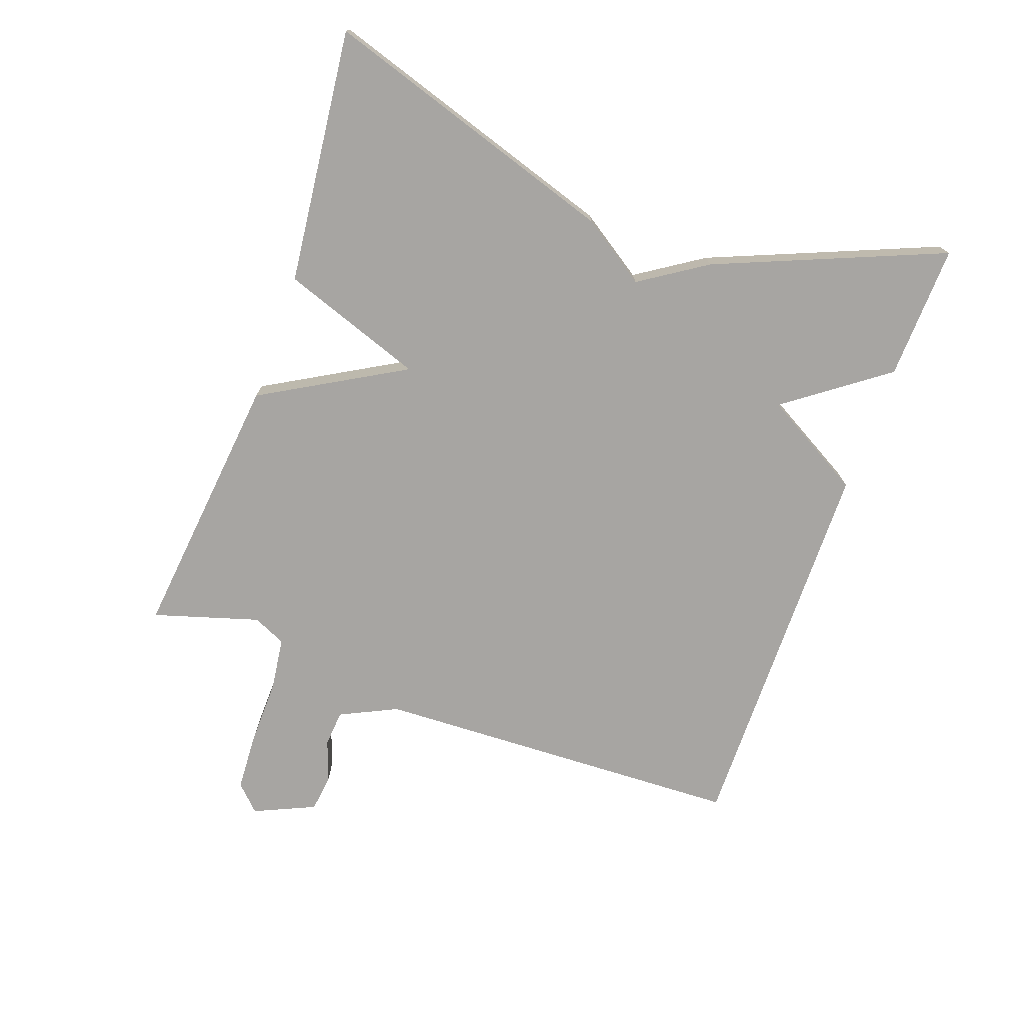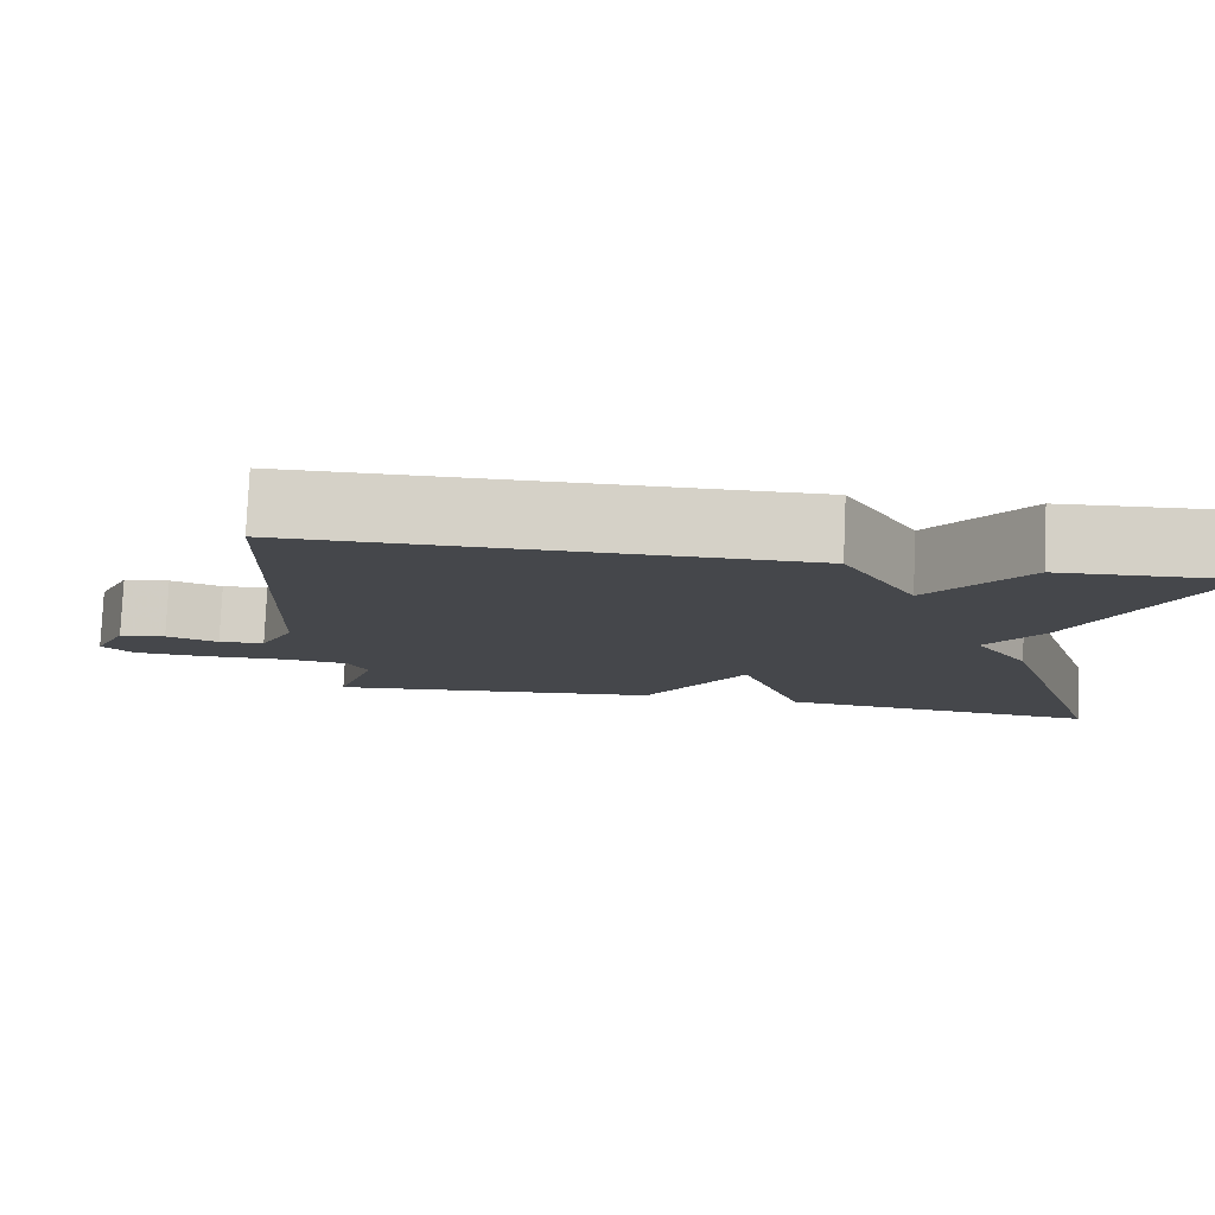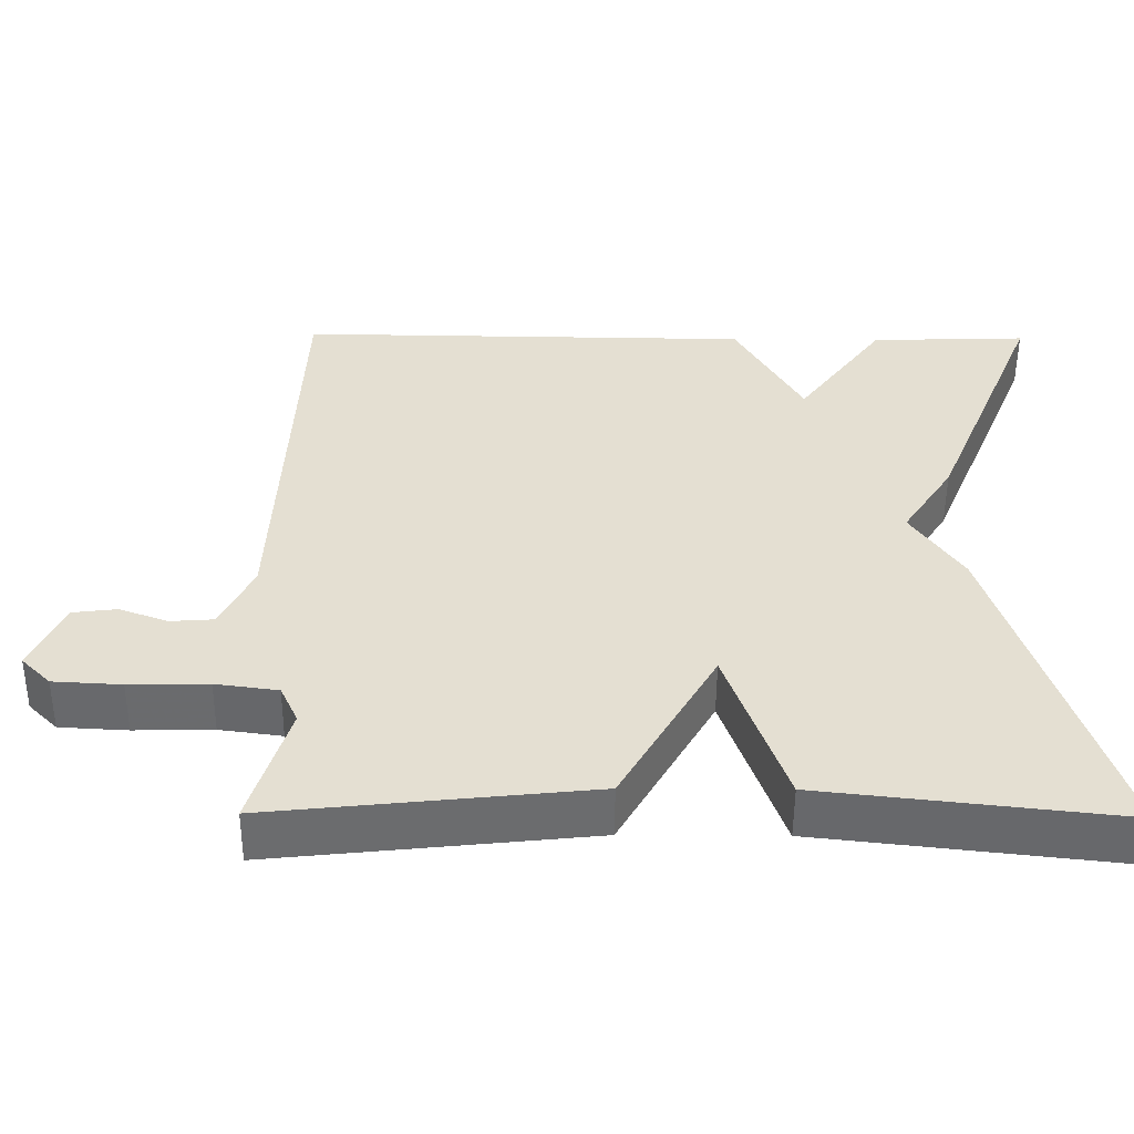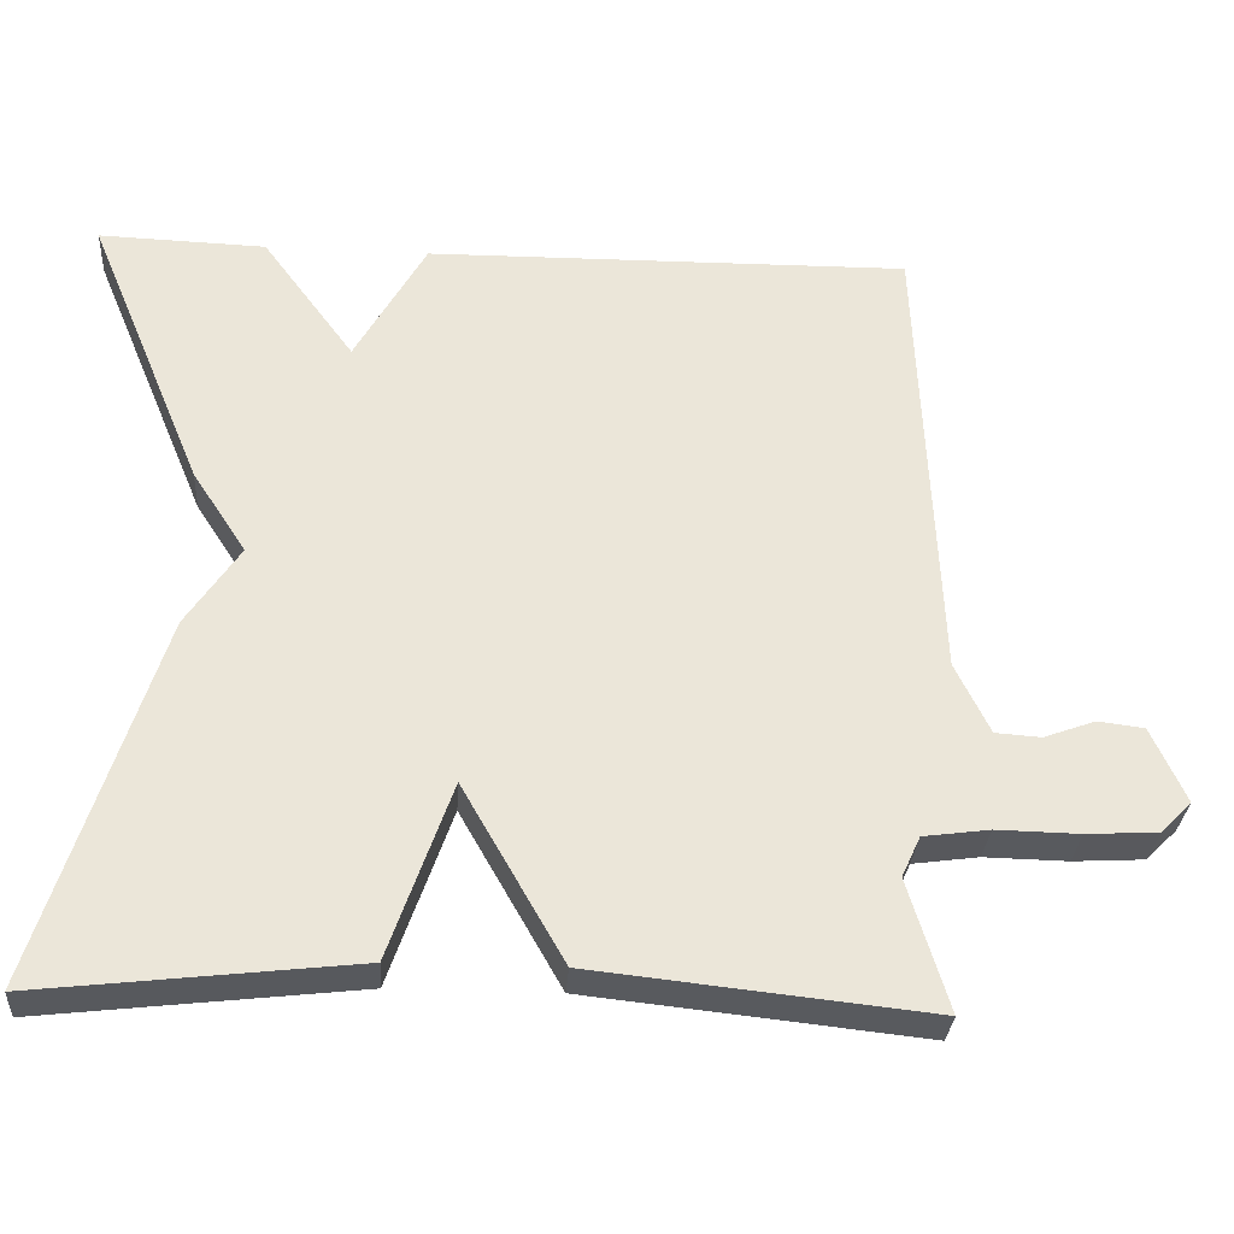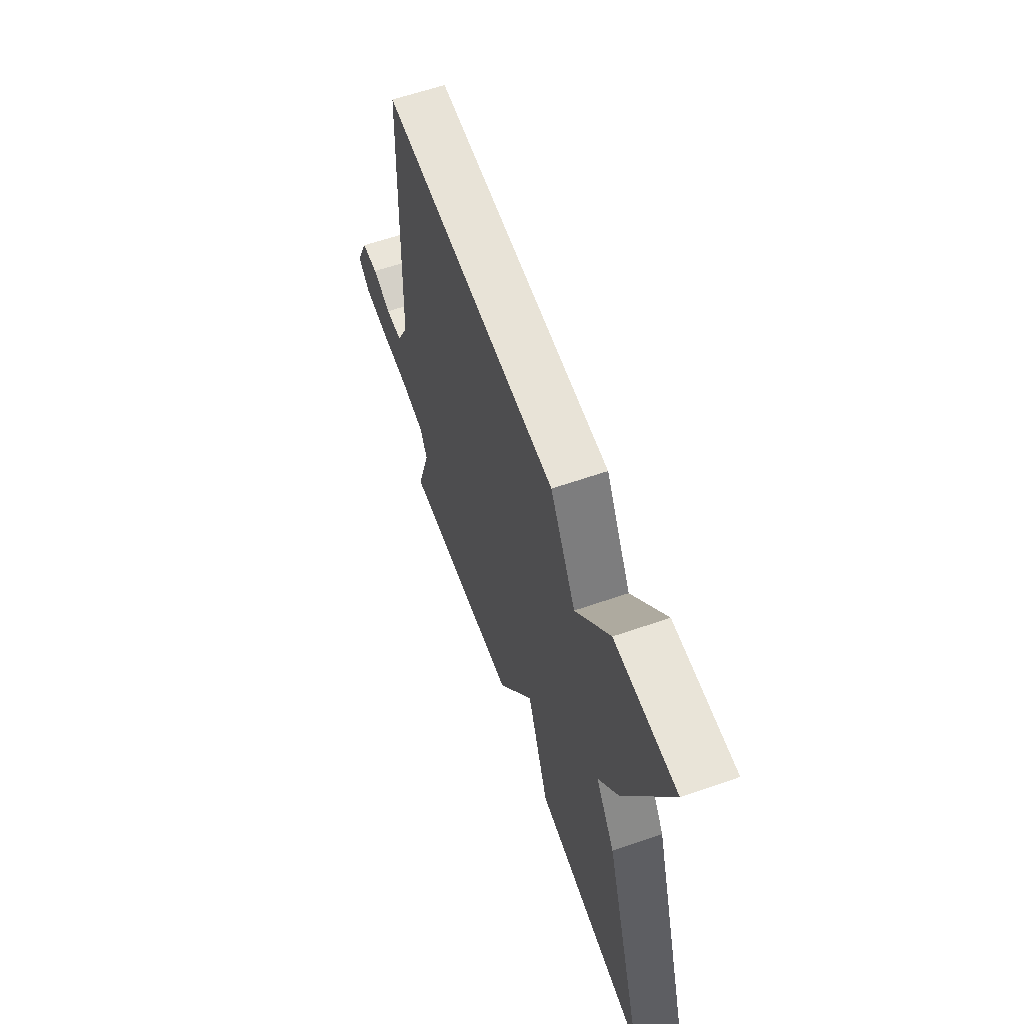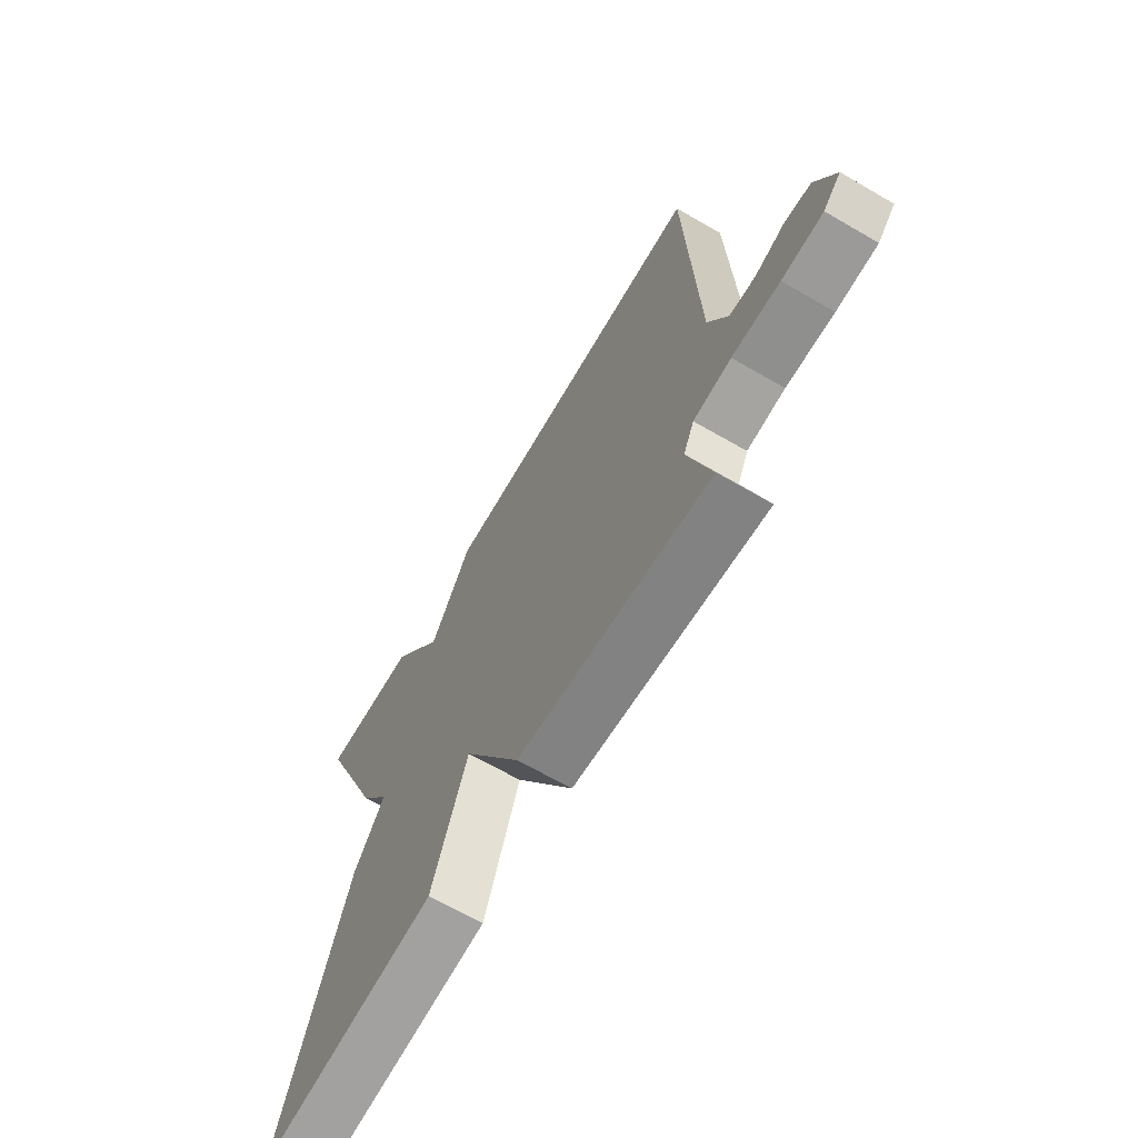
<metadata>
{"format":"obj","ext":"obj","renderer":"f3d","projection":"perspective","resolution":1024,"background":"white","views":[{"elev":-73.9,"azim":-109.8,"up":"+Y"},{"elev":79.7,"azim":-177.5,"up":"+Z"},{"elev":-53.2,"azim":179.6,"up":"+Z"},{"elev":-30.7,"azim":-3.8,"up":"+Z"},{"elev":61.7,"azim":-109.4,"up":"+Z"},{"elev":-66.3,"azim":59.8,"up":"+Z"}]}
</metadata>
<code>
v 0.5 0.07 0.5
v 0.523 0.07 -0.069
v 0.565 0.07 -0.156
v 0.621 0.07 -0.16
v 0.684 0.07 -0.137
v 0.741 0.07 -0.144
v 0.783 0.07 -0.237
v 0.745 0.07 -0.275
v 0.657 0.07 -0.28
v 0.555 0.07 -0.278
v 0.474 0.07 -0.289
v 0.451 0.07 -0.339
v 0.5 0.07 -0.5
v 0.088 0.07 -0.456
v -0.036 0.07 -0.239
v -0.112 0.07 -0.456
v -0.5 0.07 -0.5
v -0.356 0.07 -0.047
v -0.29 0.07 0.052
v -0.356 0.07 0.153
v -0.5 0.07 0.5
v -0.295 0.07 0.493
v -0.182 0.07 0.339
v -0.095 0.07 0.493
v 0.5 0 0.5
v 0.523 0 -0.069
v 0.565 0 -0.156
v 0.621 0 -0.16
v 0.684 0 -0.137
v 0.741 0 -0.144
v 0.783 0 -0.237
v 0.745 0 -0.275
v 0.657 0 -0.28
v 0.555 0 -0.278
v 0.474 0 -0.289
v 0.451 0 -0.339
v 0.5 0 -0.5
v 0.088 0 -0.456
v -0.036 0 -0.239
v -0.112 0 -0.456
v -0.5 0 -0.5
v -0.356 0 -0.047
v -0.29 0 0.052
v -0.356 0 0.153
v -0.5 0 0.5
v -0.295 0 0.493
v -0.182 0 0.339
v -0.095 0 0.493
f 23 24 1 2
f 21 22 23
f 20 21 23
f 19 20 23
f 19 23 2 3
f 17 18 19
f 16 17 19
f 15 16 19
f 15 19 3
f 12 13 14 15
f 11 12 15
f 15 3 4
f 11 15 4
f 10 11 4
f 8 9 10
f 7 8 10
f 6 7 10
f 5 6 10
f 4 5 10
f 26 25 48 47
f 47 46 45
f 47 45 44
f 47 44 43
f 27 26 47 43
f 43 42 41
f 43 41 40
f 43 40 39
f 27 43 39
f 39 38 37 36
f 39 36 35
f 28 27 39
f 28 39 35
f 28 35 34
f 34 33 32
f 34 32 31
f 34 31 30
f 34 30 29
f 34 29 28
f 1 25 26 2
f 2 26 27 3
f 3 27 28 4
f 4 28 29 5
f 5 29 30 6
f 6 30 31 7
f 7 31 32 8
f 8 32 33 9
f 9 33 34 10
f 10 34 35 11
f 11 35 36 12
f 12 36 37 13
f 13 37 38 14
f 14 38 39 15
f 15 39 40 16
f 16 40 41 17
f 17 41 42 18
f 18 42 43 19
f 19 43 44 20
f 20 44 45 21
f 21 45 46 22
f 22 46 47 23
f 23 47 48 24
f 24 48 25 1

</code>
